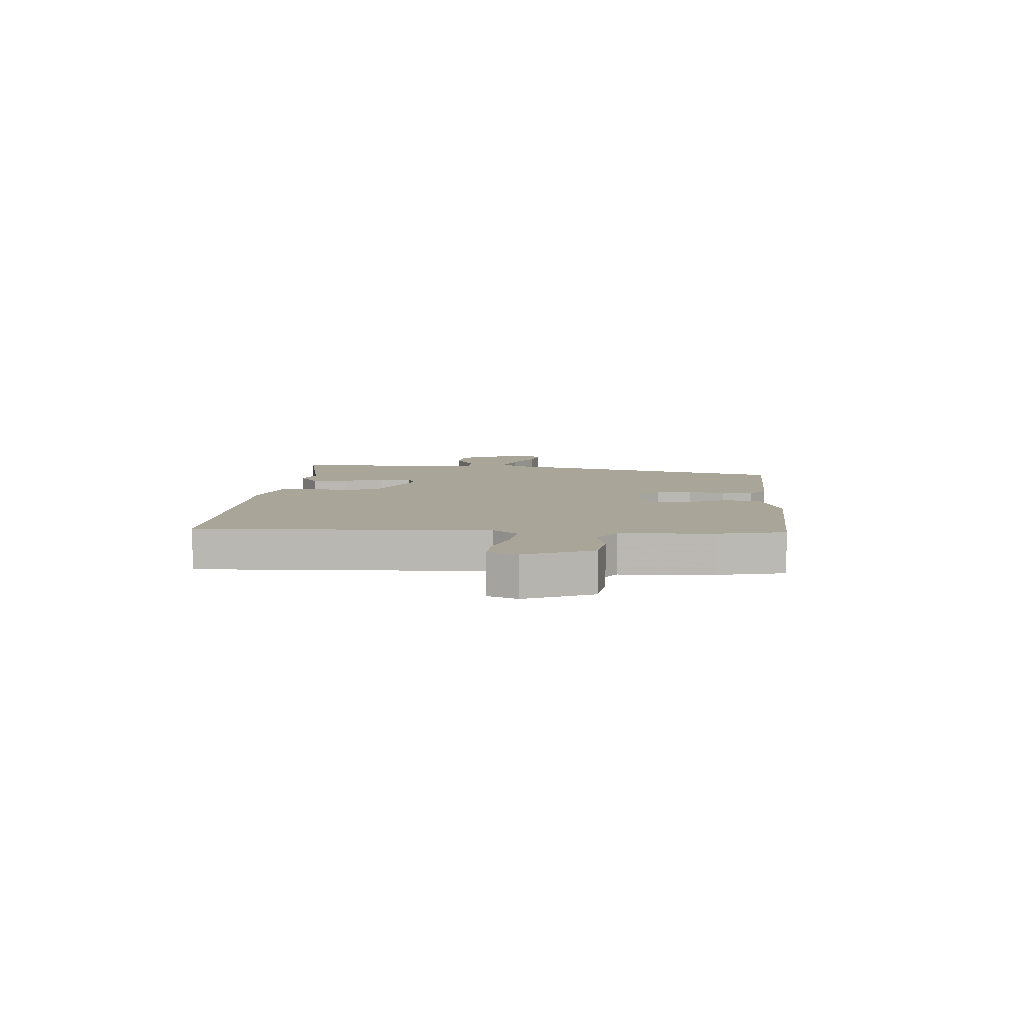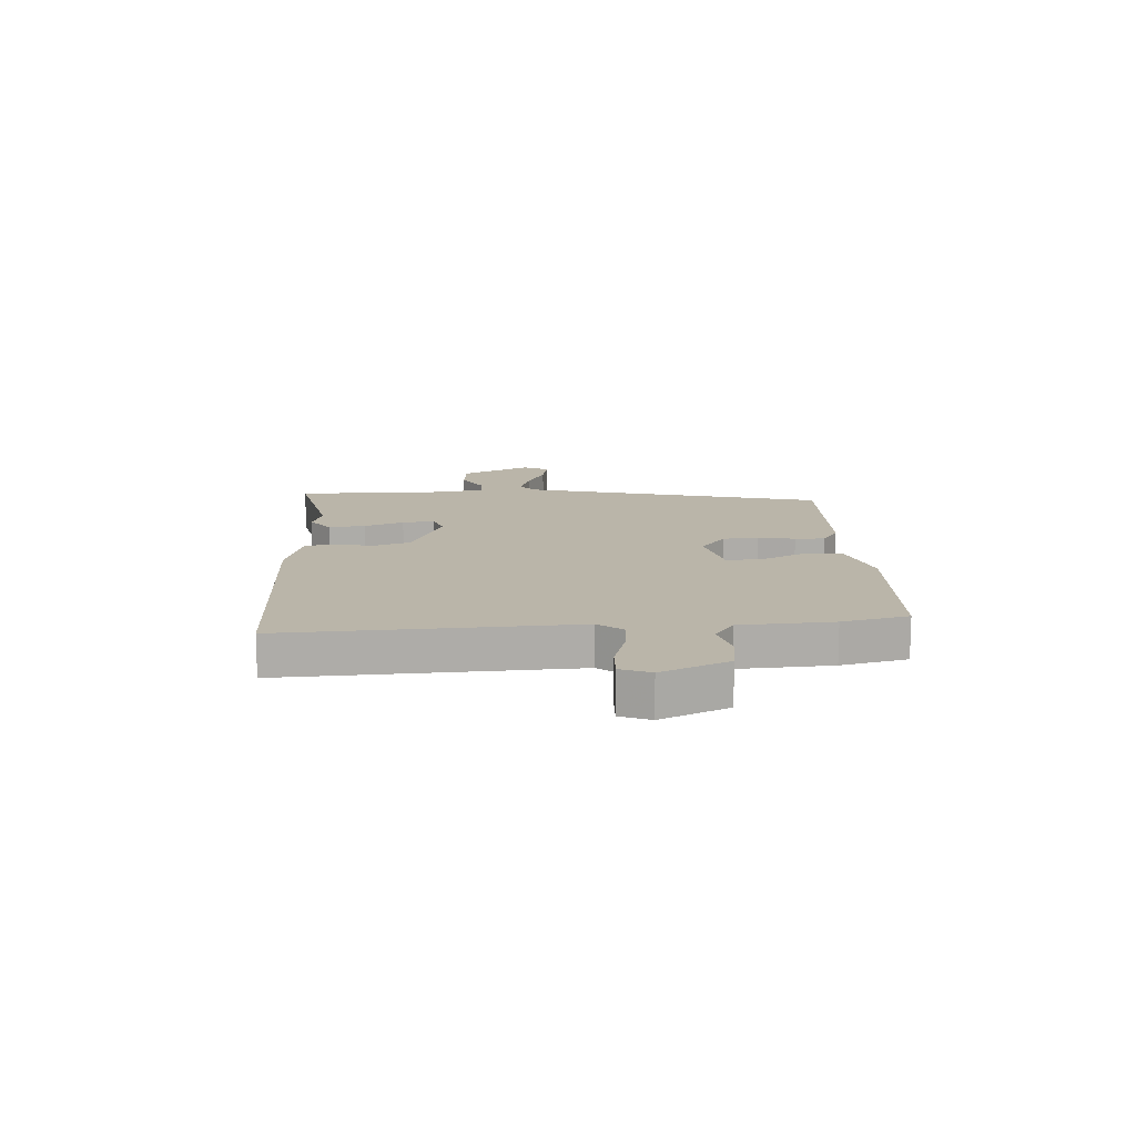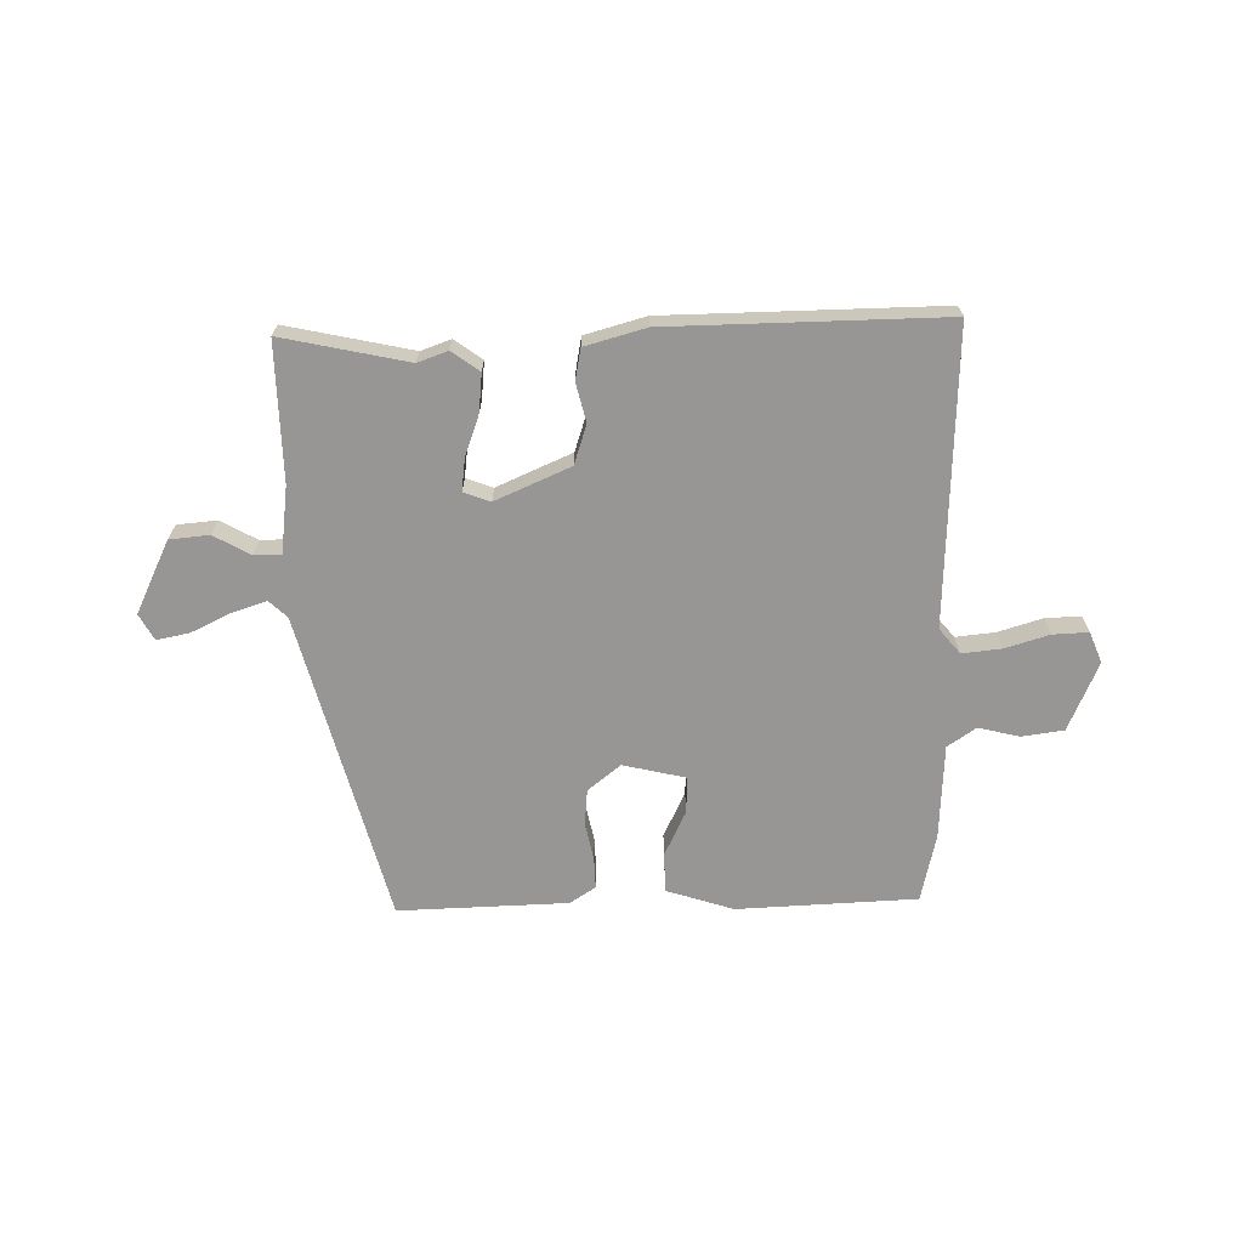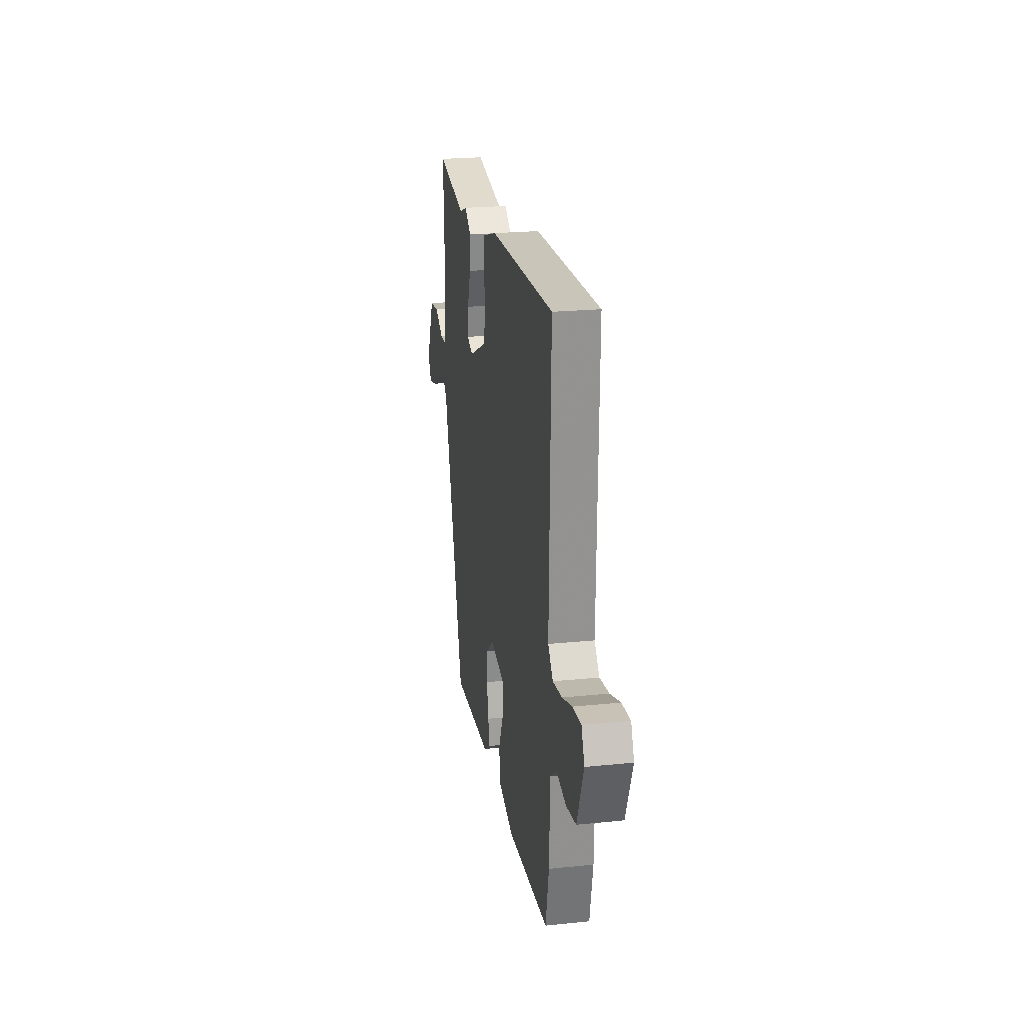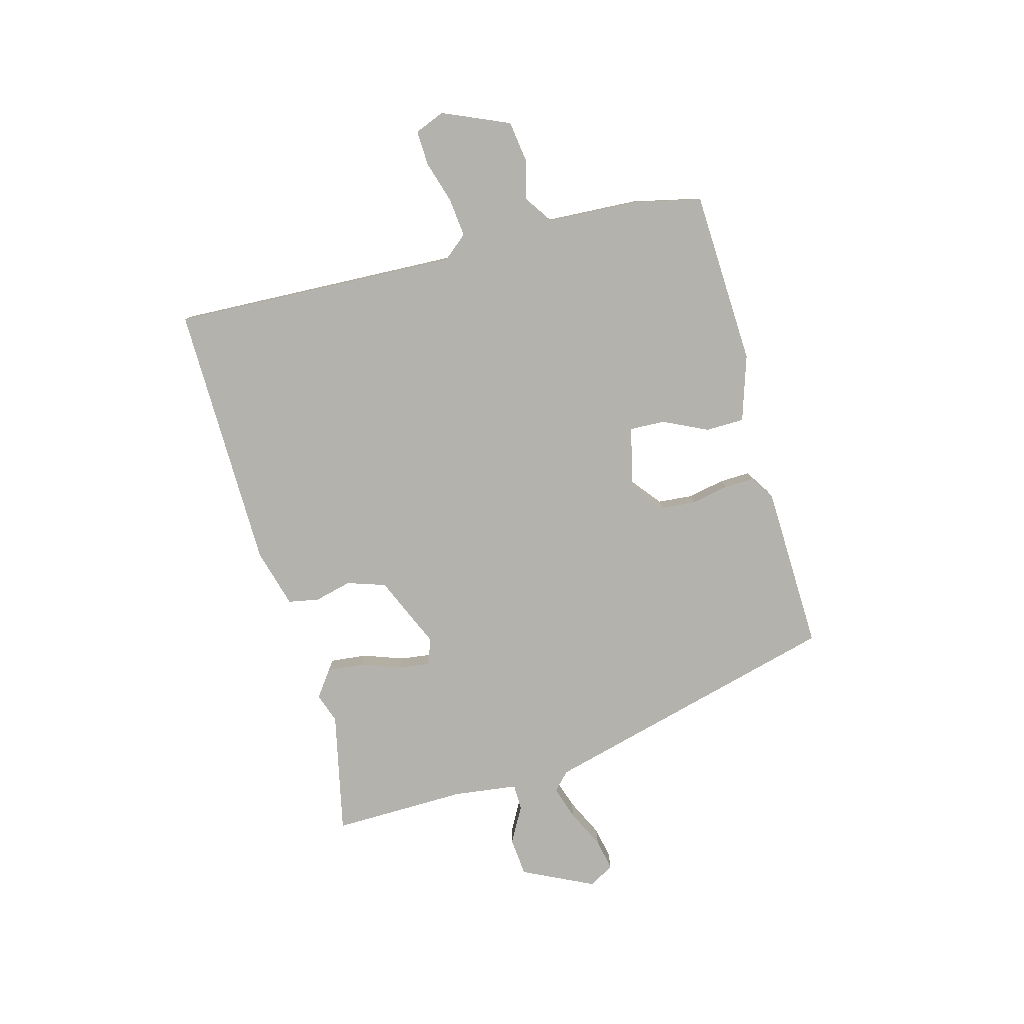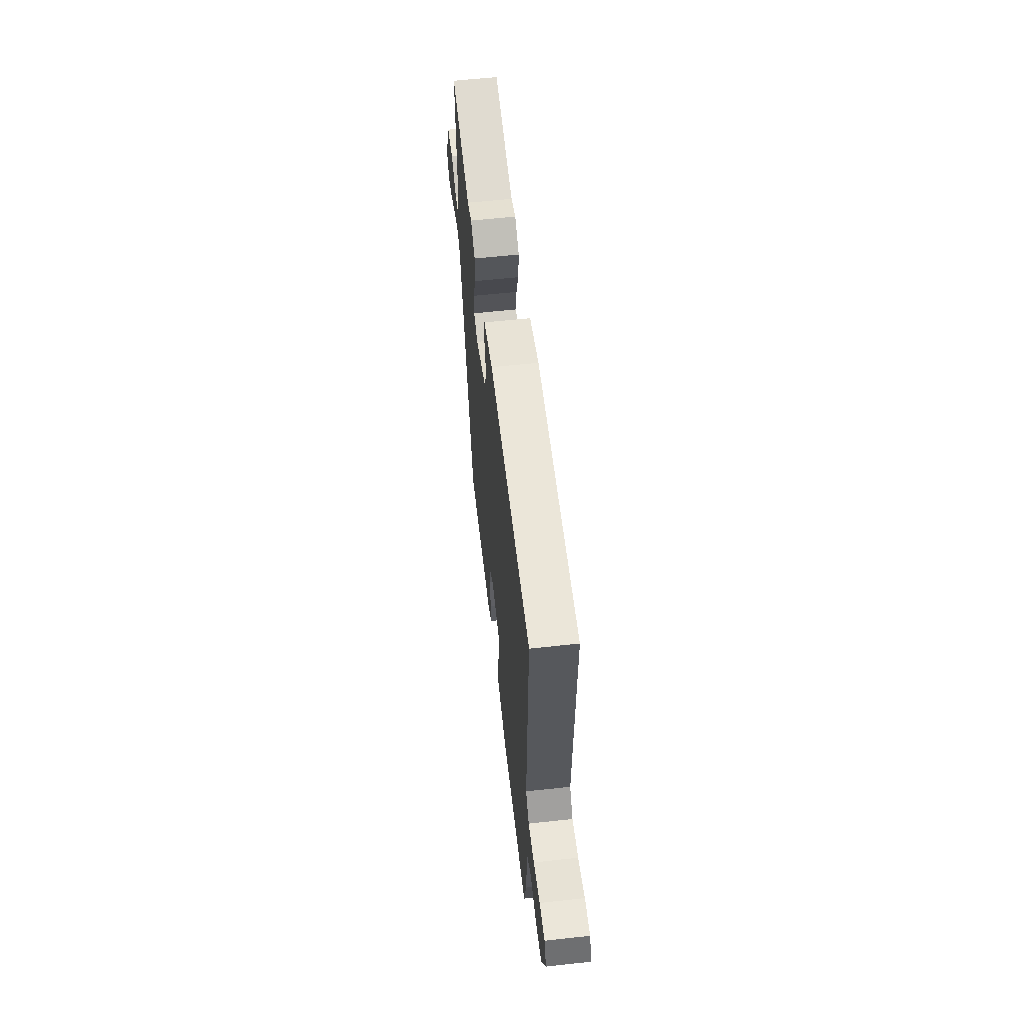
<metadata>
{"format":"obj","ext":"obj","renderer":"f3d","projection":"perspective","resolution":1024,"background":"white","views":[{"elev":7.4,"azim":93.2,"up":"+Y"},{"elev":13.6,"azim":85.0,"up":"+Y"},{"elev":-67.9,"azim":-0.2,"up":"+Y"},{"elev":22.8,"azim":80.1,"up":"+Z"},{"elev":-79.6,"azim":103.8,"up":"+Y"},{"elev":59.5,"azim":83.6,"up":"+Z"}]}
</metadata>
<code>
v -0.52 0.07 0.504
v -0.3 0.07 0.462
v -0.248 0.07 0.482
v -0.199 0.07 0.448
v -0.204 0.07 0.382
v -0.228 0.07 0.31
v -0.234 0.07 0.253
v -0.187 0.07 0.237
v -0.058 0.07 0.297
v -0.037 0.07 0.366
v -0.055 0.07 0.433
v -0.046 0.07 0.488
v 0.059 0.07 0.52
v 0.539 0.07 0.538
v 0.53 0.07 0.023
v 0.567 0.07 -0.02
v 0.636 0.07 -0.011
v 0.712 0.07 0.014
v 0.774 0.07 0.018
v 0.797 0.07 -0.035
v 0.748 0.07 -0.156
v 0.675 0.07 -0.168
v 0.603 0.07 -0.152
v 0.554 0.07 -0.187
v 0.549 0.07 -0.353
v 0.525 0.07 -0.472
v 0.212 0.07 -0.493
v 0.094 0.07 -0.458
v 0.091 0.07 -0.389
v 0.127 0.07 -0.309
v 0.128 0.07 -0.245
v 0.018 0.07 -0.222
v -0.038 0.07 -0.269
v -0.042 0.07 -0.332
v -0.027 0.07 -0.398
v -0.024 0.07 -0.452
v -0.068 0.07 -0.482
v -0.364 0.07 -0.498
v -0.518 0.07 0.039
v -0.55 0.07 0.068
v -0.61 0.07 0.047
v -0.678 0.07 0.012
v -0.735 0.07 -0.001
v -0.761 0.07 0.044
v -0.703 0.07 0.172
v -0.634 0.07 0.18
v -0.569 0.07 0.146
v -0.522 0.07 0.148
v -0.51 0.07 0.264
v -0.52 0 0.504
v -0.3 0 0.462
v -0.248 0 0.482
v -0.199 0 0.448
v -0.204 0 0.382
v -0.228 0 0.31
v -0.234 0 0.253
v -0.187 0 0.237
v -0.058 0 0.297
v -0.037 0 0.366
v -0.055 0 0.433
v -0.046 0 0.488
v 0.059 0 0.52
v 0.539 0 0.538
v 0.53 0 0.023
v 0.567 0 -0.02
v 0.636 0 -0.011
v 0.712 0 0.014
v 0.774 0 0.018
v 0.797 0 -0.035
v 0.748 0 -0.156
v 0.675 0 -0.168
v 0.603 0 -0.152
v 0.554 0 -0.187
v 0.549 0 -0.353
v 0.525 0 -0.472
v 0.212 0 -0.493
v 0.094 0 -0.458
v 0.091 0 -0.389
v 0.127 0 -0.309
v 0.128 0 -0.245
v 0.018 0 -0.222
v -0.038 0 -0.269
v -0.042 0 -0.332
v -0.027 0 -0.398
v -0.024 0 -0.452
v -0.068 0 -0.482
v -0.364 0 -0.498
v -0.518 0 0.039
v -0.55 0 0.068
v -0.61 0 0.047
v -0.678 0 0.012
v -0.735 0 -0.001
v -0.761 0 0.044
v -0.703 0 0.172
v -0.634 0 0.18
v -0.569 0 0.146
v -0.522 0 0.148
v -0.51 0 0.264
f 45 46 47
f 44 45 47
f 43 44 47
f 42 43 47
f 41 42 47
f 40 41 47 48
f 39 40 48
f 39 48 49
f 38 39 49
f 37 38 49
f 36 37 49
f 35 36 49
f 34 35 49
f 28 29 30
f 27 28 30
f 26 27 30
f 25 26 30
f 24 25 30
f 24 30 31
f 23 24 31 32
f 21 22 23
f 20 21 23
f 19 20 23
f 18 19 23
f 17 18 23
f 16 17 23 32
f 13 14 15
f 12 13 15
f 11 12 15
f 10 11 15
f 15 16 32
f 10 15 32
f 9 10 32
f 4 5 6
f 3 4 6
f 2 3 6
f 2 6 7
f 1 2 7
f 49 1 7
f 34 49 7
f 33 34 7
f 8 9 32 33
f 7 8 33
f 96 95 94
f 96 94 93
f 96 93 92
f 96 92 91
f 96 91 90
f 97 96 90 89
f 97 89 88
f 98 97 88
f 98 88 87
f 98 87 86
f 98 86 85
f 98 85 84
f 98 84 83
f 79 78 77
f 79 77 76
f 79 76 75
f 79 75 74
f 79 74 73
f 80 79 73
f 81 80 73 72
f 72 71 70
f 72 70 69
f 72 69 68
f 72 68 67
f 72 67 66
f 81 72 66 65
f 64 63 62
f 64 62 61
f 64 61 60
f 64 60 59
f 81 65 64
f 81 64 59
f 81 59 58
f 55 54 53
f 55 53 52
f 55 52 51
f 56 55 51
f 56 51 50
f 56 50 98
f 56 98 83
f 56 83 82
f 82 81 58 57
f 82 57 56
f 1 50 51 2
f 2 51 52 3
f 3 52 53 4
f 4 53 54 5
f 5 54 55 6
f 6 55 56 7
f 7 56 57 8
f 8 57 58 9
f 9 58 59 10
f 10 59 60 11
f 11 60 61 12
f 12 61 62 13
f 13 62 63 14
f 14 63 64 15
f 15 64 65 16
f 16 65 66 17
f 17 66 67 18
f 18 67 68 19
f 19 68 69 20
f 20 69 70 21
f 21 70 71 22
f 22 71 72 23
f 23 72 73 24
f 24 73 74 25
f 25 74 75 26
f 26 75 76 27
f 27 76 77 28
f 28 77 78 29
f 29 78 79 30
f 30 79 80 31
f 31 80 81 32
f 32 81 82 33
f 33 82 83 34
f 34 83 84 35
f 35 84 85 36
f 36 85 86 37
f 37 86 87 38
f 38 87 88 39
f 39 88 89 40
f 40 89 90 41
f 41 90 91 42
f 42 91 92 43
f 43 92 93 44
f 44 93 94 45
f 45 94 95 46
f 46 95 96 47
f 47 96 97 48
f 48 97 98 49
f 49 98 50 1

</code>
